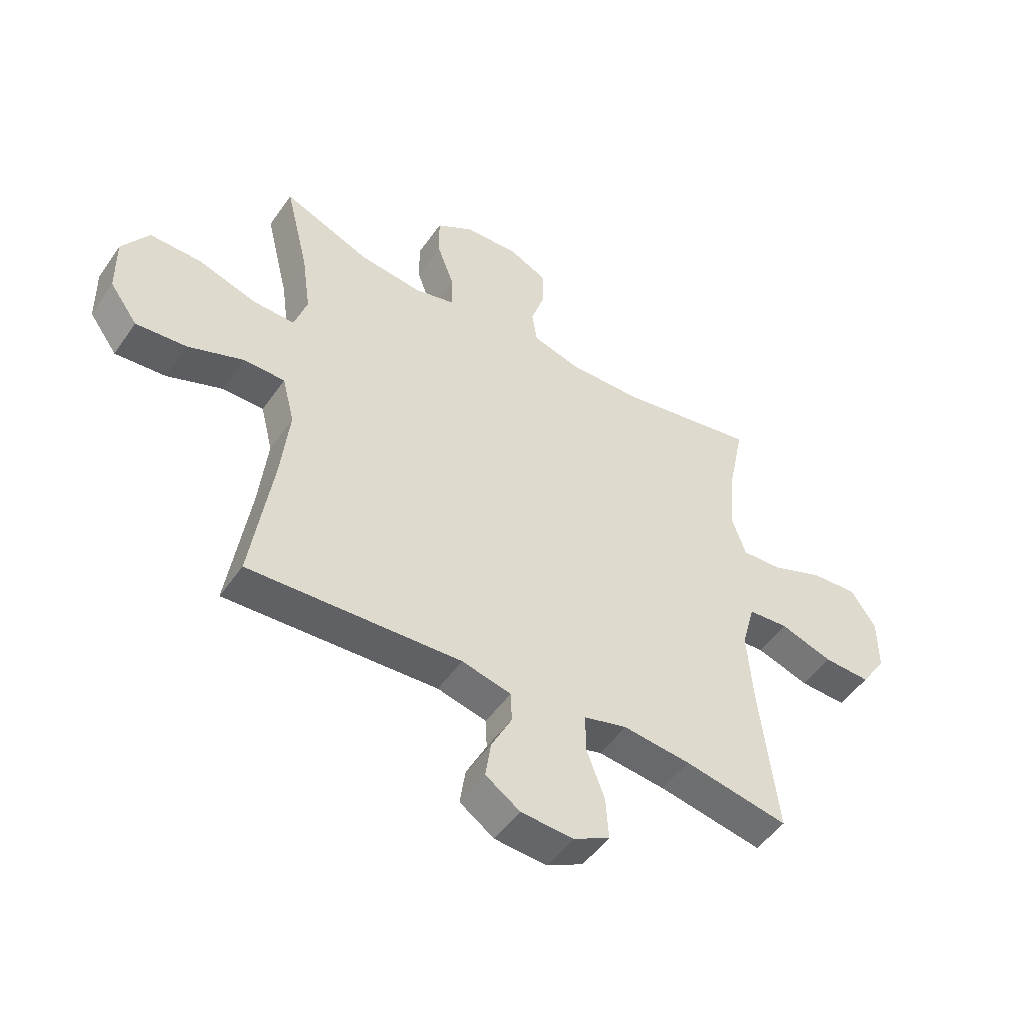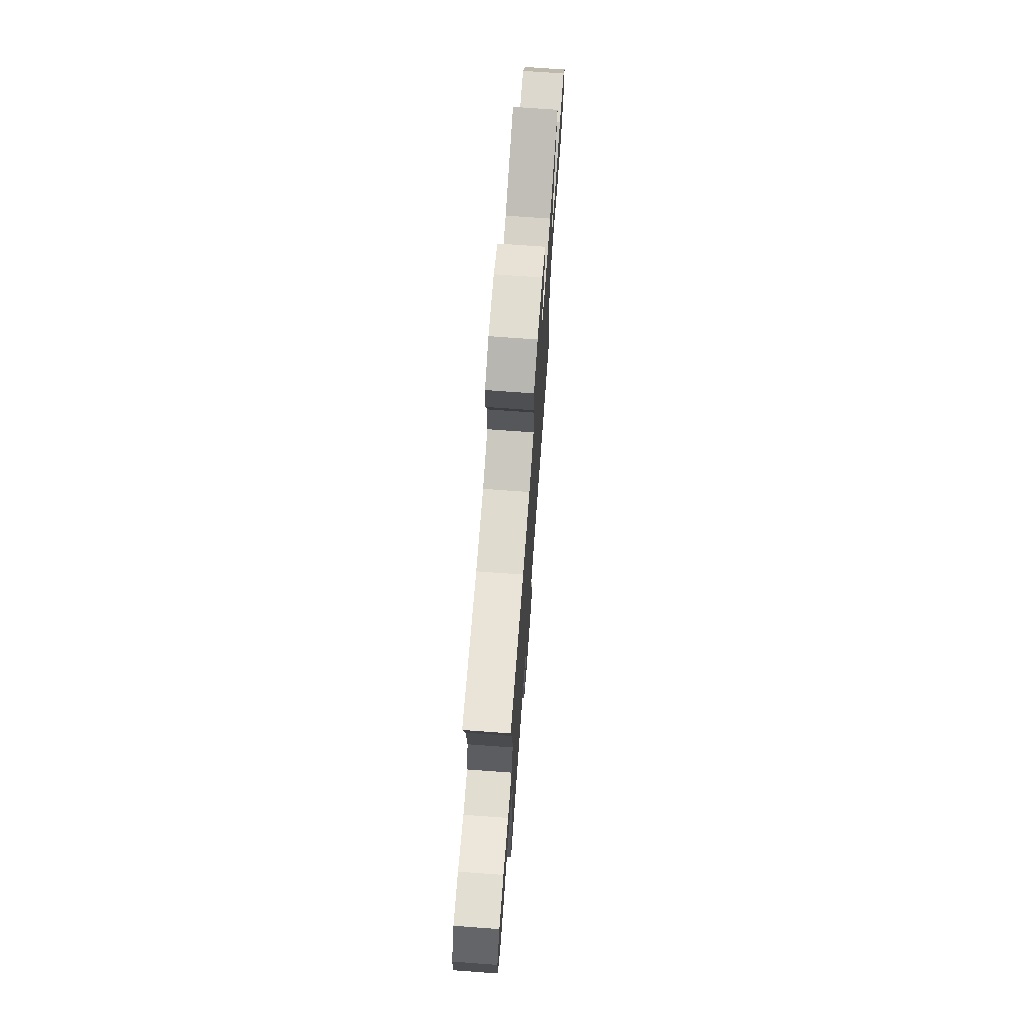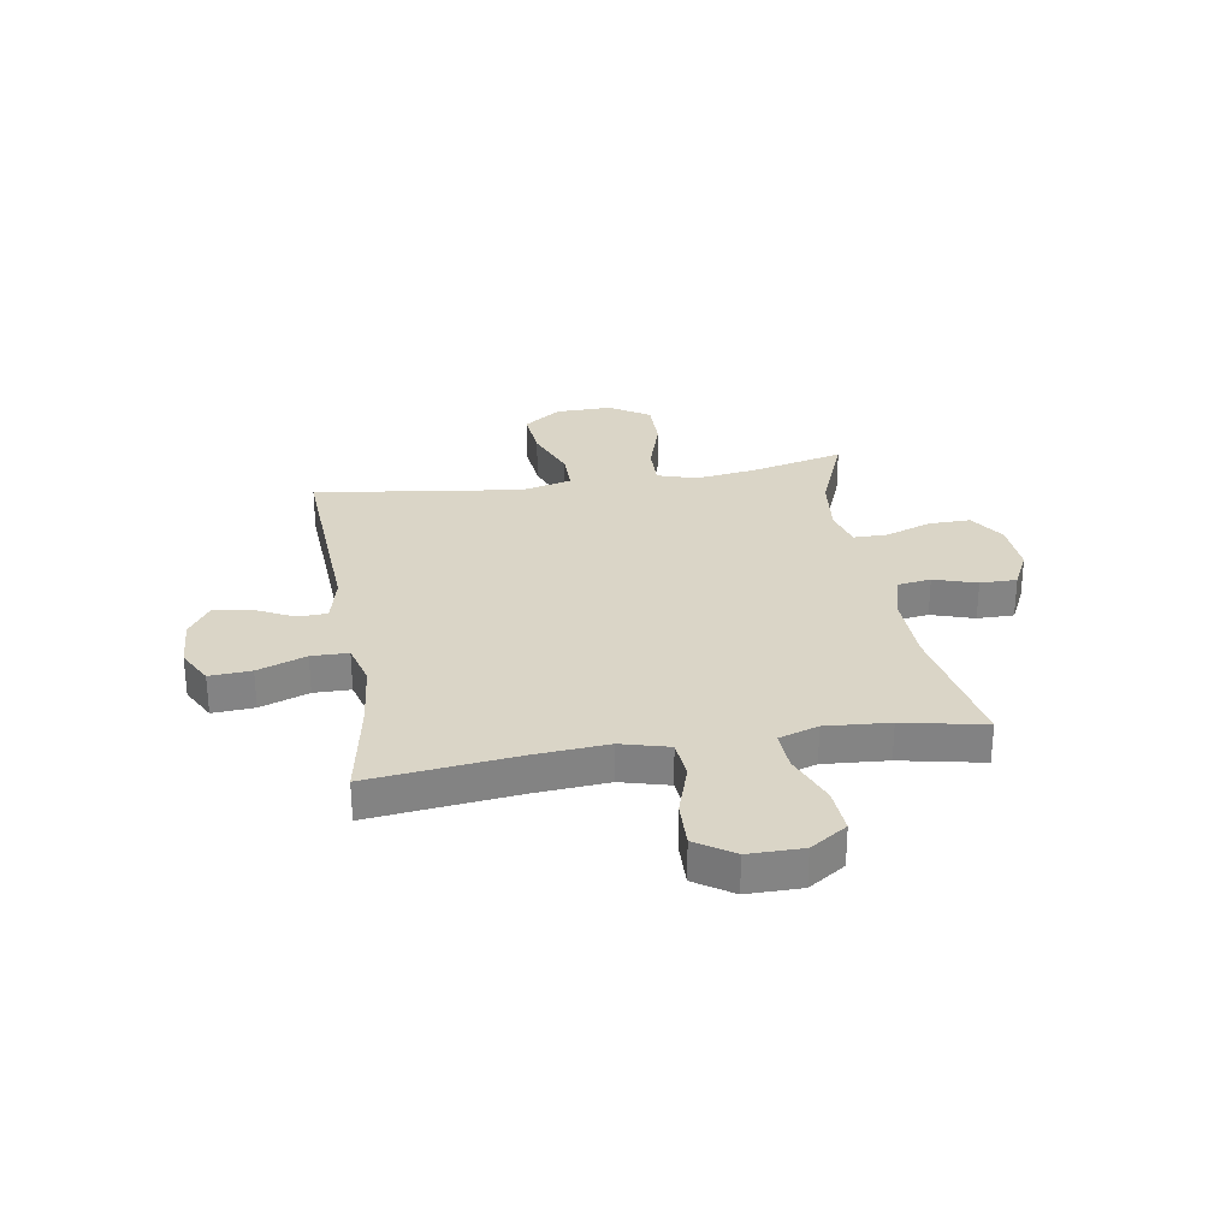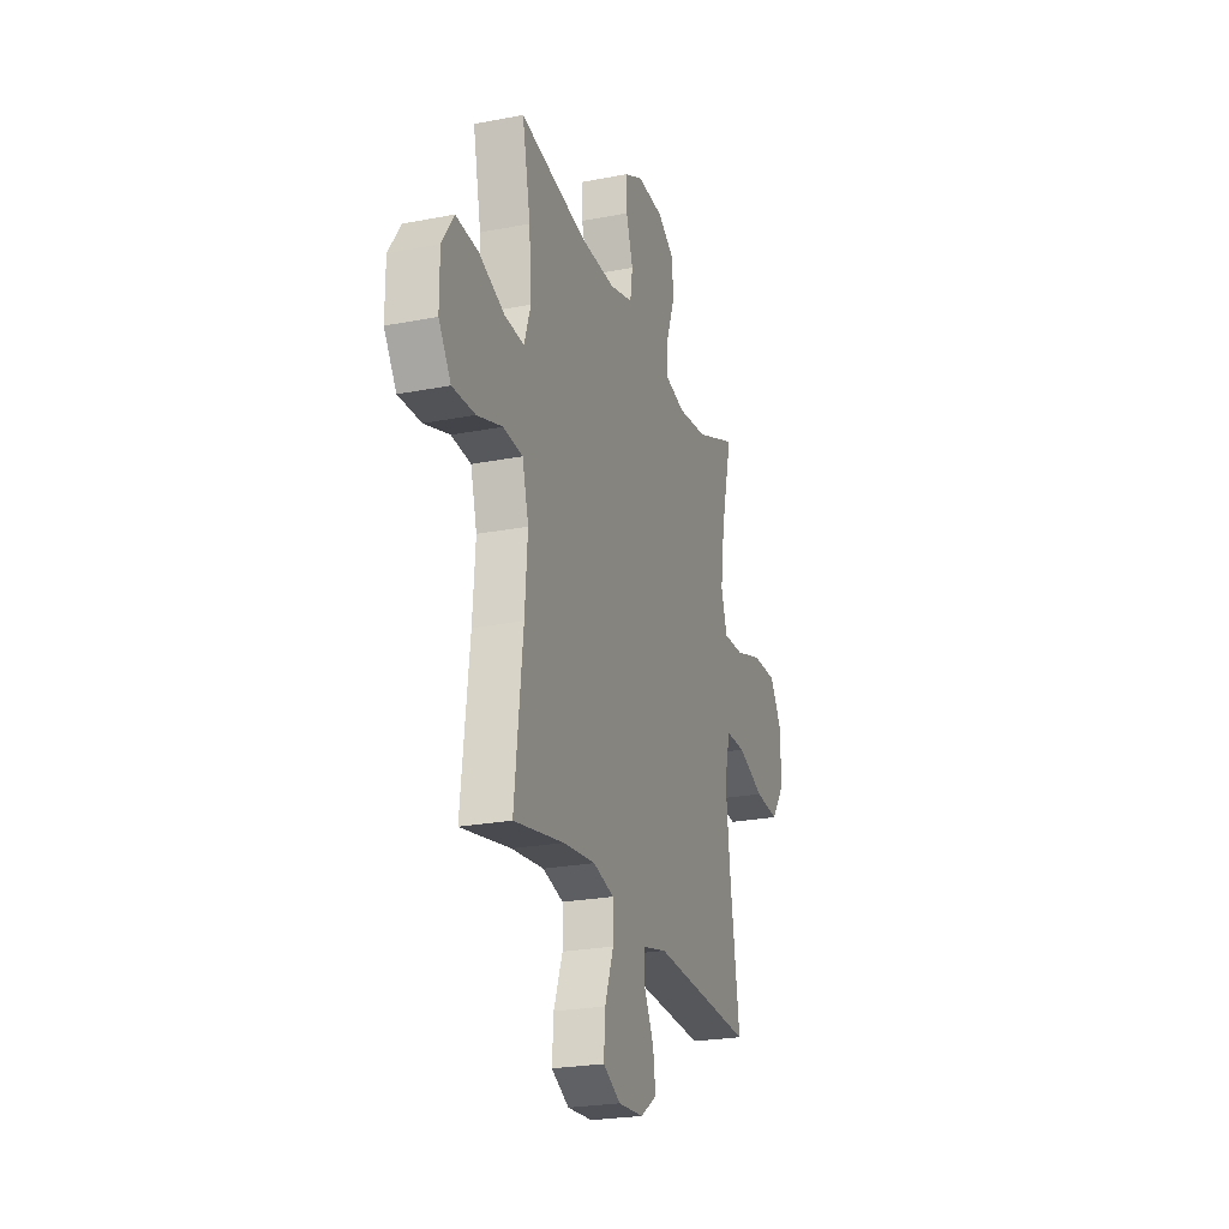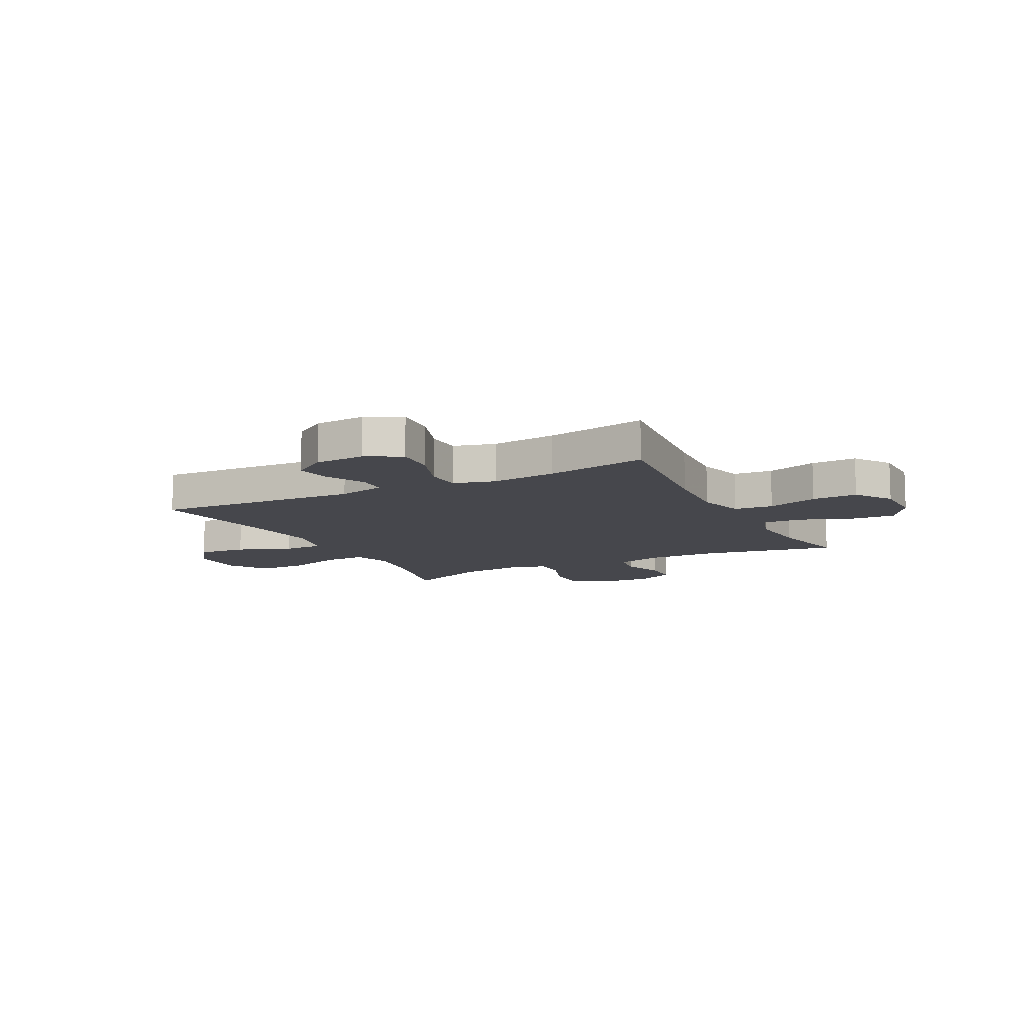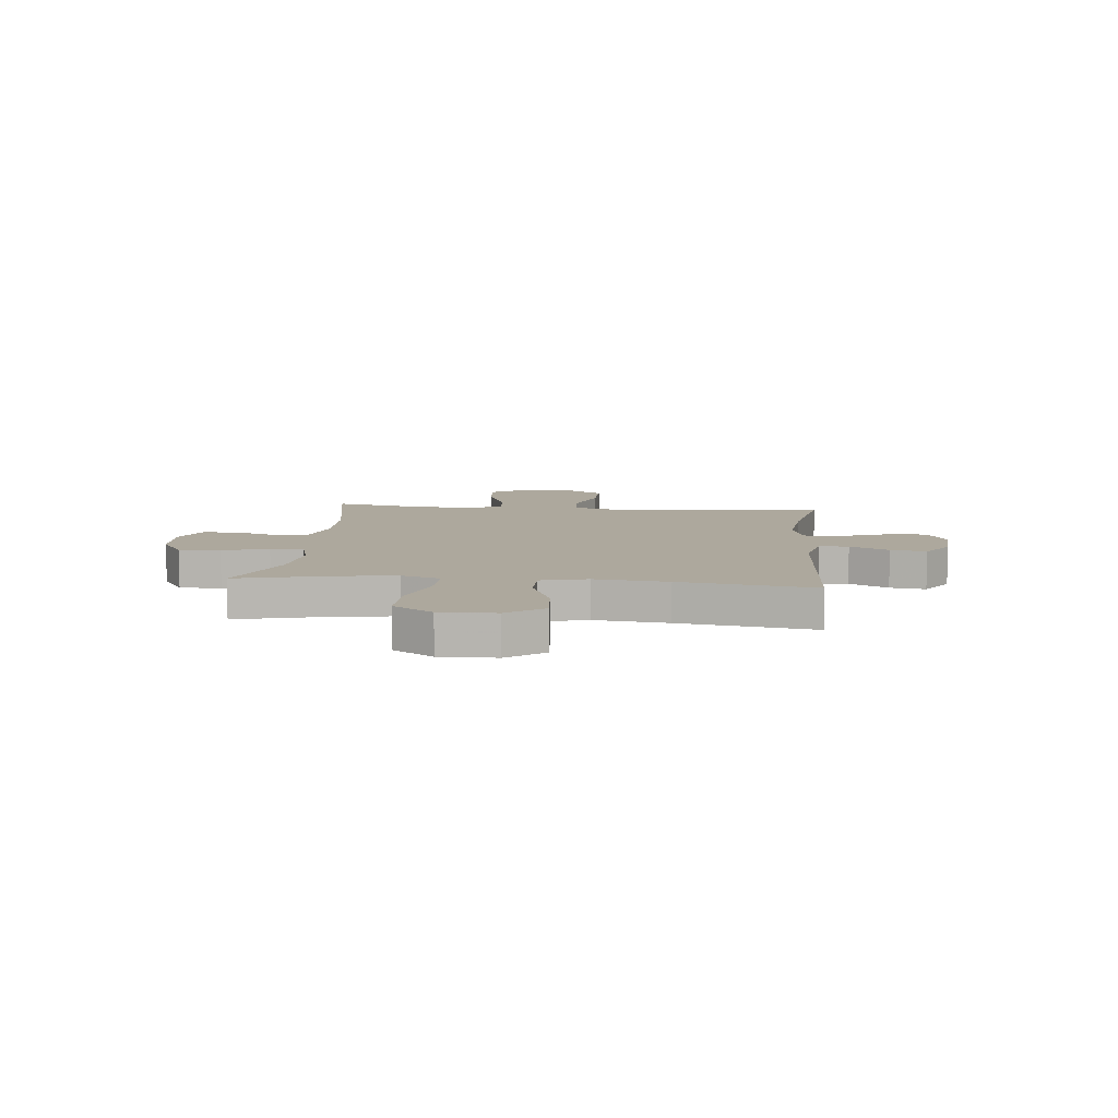
<metadata>
{"format":"obj","ext":"obj","renderer":"f3d","projection":"perspective","resolution":1024,"background":"white","views":[{"elev":-50.0,"azim":146.5,"up":"+Z"},{"elev":71.8,"azim":-85.8,"up":"+Z"},{"elev":29.0,"azim":-99.4,"up":"+Y"},{"elev":-23.9,"azim":-72.0,"up":"+Z"},{"elev":-10.9,"azim":-152.7,"up":"+Y"},{"elev":8.7,"azim":95.6,"up":"+Y"}]}
</metadata>
<code>
v 0.5 0.07 -0.5
v 0.117 0.07 -0.479
v 0.028 0.07 -0.5
v 0.026 0.07 -0.555
v 0.063 0.07 -0.628
v 0.073 0.07 -0.695
v 0.011 0.07 -0.737
v -0.083 0.07 -0.743
v -0.149 0.07 -0.708
v -0.144 0.07 -0.631
v -0.111 0.07 -0.541
v -0.112 0.07 -0.473
v -0.19 0.07 -0.452
v -0.312 0.07 -0.465
v -0.5 0.07 -0.5
v -0.469 0.07 -0.226
v -0.459 0.07 -0.091
v -0.483 0.07 -0.003
v -0.556 0.07 0.003
v -0.651 0.07 -0.028
v -0.736 0.07 -0.031
v -0.782 0.07 0.038
v -0.782 0.07 0.138
v -0.737 0.07 0.206
v -0.653 0.07 0.2
v -0.557 0.07 0.162
v -0.484 0.07 0.158
v -0.46 0.07 0.231
v -0.469 0.07 0.349
v -0.5 0.07 0.5
v -0.247 0.07 0.453
v -0.116 0.07 0.45
v -0.029 0.07 0.474
v -0.02 0.07 0.535
v -0.046 0.07 0.614
v -0.046 0.07 0.682
v 0.023 0.07 0.716
v 0.121 0.07 0.711
v 0.189 0.07 0.668
v 0.188 0.07 0.59
v 0.157 0.07 0.505
v 0.157 0.07 0.442
v 0.23 0.07 0.423
v 0.343 0.07 0.436
v 0.5 0.07 0.5
v 0.458 0.07 0.327
v 0.442 0.07 0.213
v 0.465 0.07 0.141
v 0.542 0.07 0.143
v 0.647 0.07 0.176
v 0.739 0.07 0.177
v 0.787 0.07 0.103
v 0.785 0.07 -0.001
v 0.735 0.07 -0.07
v 0.644 0.07 -0.062
v 0.544 0.07 -0.023
v 0.469 0.07 -0.023
v 0.447 0.07 -0.111
v 0.462 0.07 -0.248
v 0.5 0 -0.5
v 0.117 0 -0.479
v 0.028 0 -0.5
v 0.026 0 -0.555
v 0.063 0 -0.628
v 0.073 0 -0.695
v 0.011 0 -0.737
v -0.083 0 -0.743
v -0.149 0 -0.708
v -0.144 0 -0.631
v -0.111 0 -0.541
v -0.112 0 -0.473
v -0.19 0 -0.452
v -0.312 0 -0.465
v -0.5 0 -0.5
v -0.469 0 -0.226
v -0.459 0 -0.091
v -0.483 0 -0.003
v -0.556 0 0.003
v -0.651 0 -0.028
v -0.736 0 -0.031
v -0.782 0 0.038
v -0.782 0 0.138
v -0.737 0 0.206
v -0.653 0 0.2
v -0.557 0 0.162
v -0.484 0 0.158
v -0.46 0 0.231
v -0.469 0 0.349
v -0.5 0 0.5
v -0.247 0 0.453
v -0.116 0 0.45
v -0.029 0 0.474
v -0.02 0 0.535
v -0.046 0 0.614
v -0.046 0 0.682
v 0.023 0 0.716
v 0.121 0 0.711
v 0.189 0 0.668
v 0.188 0 0.59
v 0.157 0 0.505
v 0.157 0 0.442
v 0.23 0 0.423
v 0.343 0 0.436
v 0.5 0 0.5
v 0.458 0 0.327
v 0.442 0 0.213
v 0.465 0 0.141
v 0.542 0 0.143
v 0.647 0 0.176
v 0.739 0 0.177
v 0.787 0 0.103
v 0.785 0 -0.001
v 0.735 0 -0.07
v 0.644 0 -0.062
v 0.544 0 -0.023
v 0.469 0 -0.023
v 0.447 0 -0.111
v 0.462 0 -0.248
f 53 54 55 56
f 53 56 57
f 52 53 57
f 49 50 51 52
f 48 49 52 57
f 47 48 57 58
f 44 45 46
f 43 44 46 47
f 42 43 47 58
f 38 39 40 41
f 38 41 42
f 37 38 42
f 34 35 36 37
f 33 34 37 42
f 32 33 42 58
f 29 30 31
f 28 29 31 32
f 27 28 32 58
f 23 24 25 26
f 19 20 21 22
f 18 19 22 23
f 14 15 16
f 13 14 16 17
f 12 13 17 18
f 8 9 10 11
f 8 11 12
f 7 8 12
f 4 5 6 7
f 3 4 7 12
f 2 3 12 18
f 59 1 2 18
f 26 27 58 59
f 18 23 26 59
f 115 114 113 112
f 116 115 112
f 116 112 111
f 111 110 109 108
f 116 111 108 107
f 117 116 107 106
f 105 104 103
f 106 105 103 102
f 117 106 102 101
f 100 99 98 97
f 101 100 97
f 101 97 96
f 96 95 94 93
f 101 96 93 92
f 117 101 92 91
f 90 89 88
f 91 90 88 87
f 117 91 87 86
f 85 84 83 82
f 81 80 79 78
f 82 81 78 77
f 75 74 73
f 76 75 73 72
f 77 76 72 71
f 70 69 68 67
f 71 70 67
f 71 67 66
f 66 65 64 63
f 71 66 63 62
f 77 71 62 61
f 77 61 60 118
f 118 117 86 85
f 118 85 82 77
f 1 60 61 2
f 2 61 62 3
f 3 62 63 4
f 4 63 64 5
f 5 64 65 6
f 6 65 66 7
f 7 66 67 8
f 8 67 68 9
f 9 68 69 10
f 10 69 70 11
f 11 70 71 12
f 12 71 72 13
f 13 72 73 14
f 14 73 74 15
f 15 74 75 16
f 16 75 76 17
f 17 76 77 18
f 18 77 78 19
f 19 78 79 20
f 20 79 80 21
f 21 80 81 22
f 22 81 82 23
f 23 82 83 24
f 24 83 84 25
f 25 84 85 26
f 26 85 86 27
f 27 86 87 28
f 28 87 88 29
f 29 88 89 30
f 30 89 90 31
f 31 90 91 32
f 32 91 92 33
f 33 92 93 34
f 34 93 94 35
f 35 94 95 36
f 36 95 96 37
f 37 96 97 38
f 38 97 98 39
f 39 98 99 40
f 40 99 100 41
f 41 100 101 42
f 42 101 102 43
f 43 102 103 44
f 44 103 104 45
f 45 104 105 46
f 46 105 106 47
f 47 106 107 48
f 48 107 108 49
f 49 108 109 50
f 50 109 110 51
f 51 110 111 52
f 52 111 112 53
f 53 112 113 54
f 54 113 114 55
f 55 114 115 56
f 56 115 116 57
f 57 116 117 58
f 58 117 118 59
f 59 118 60 1

</code>
